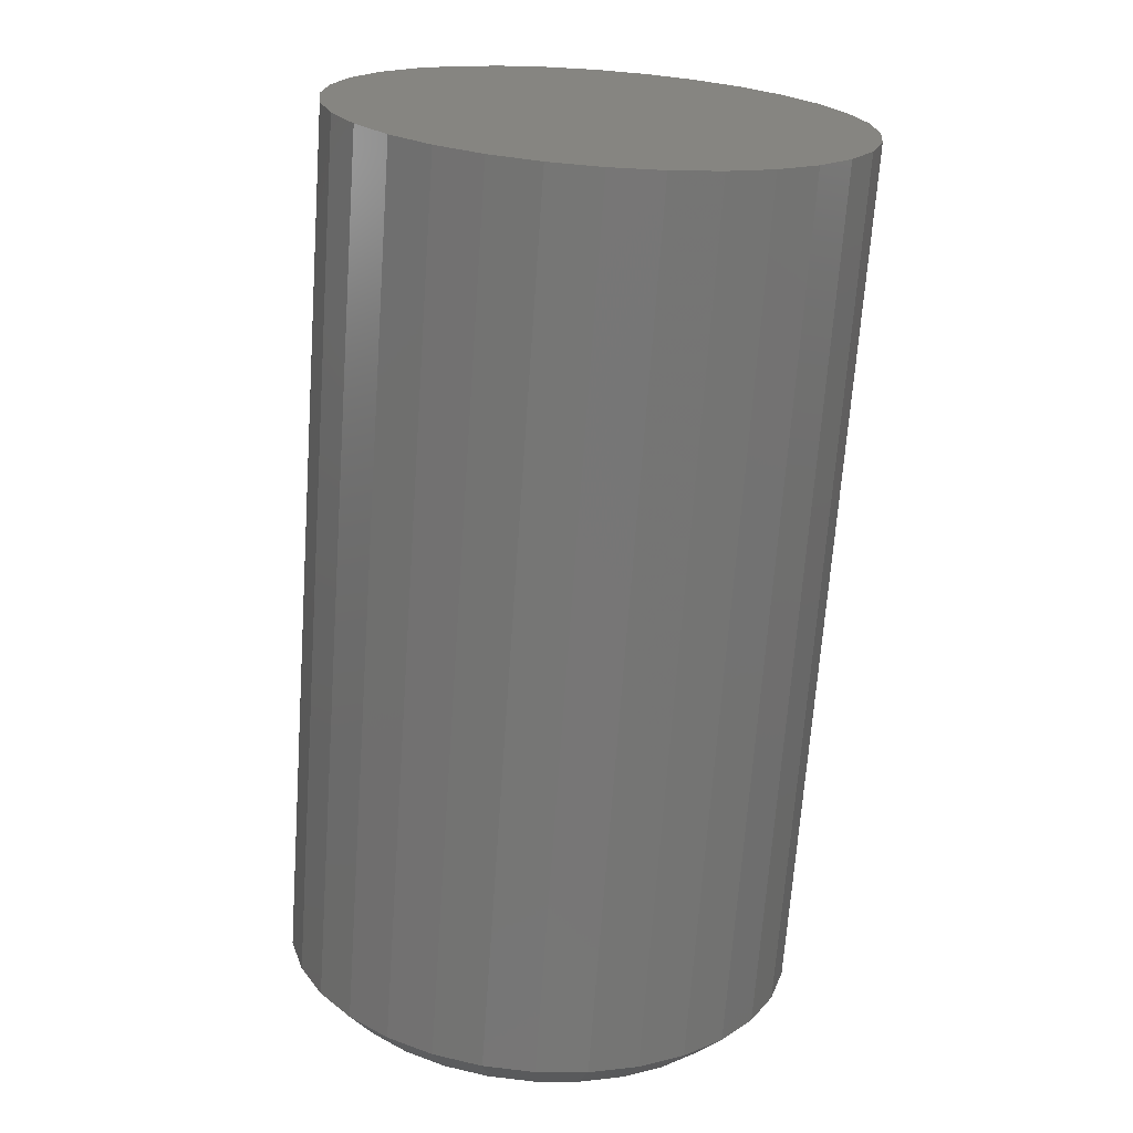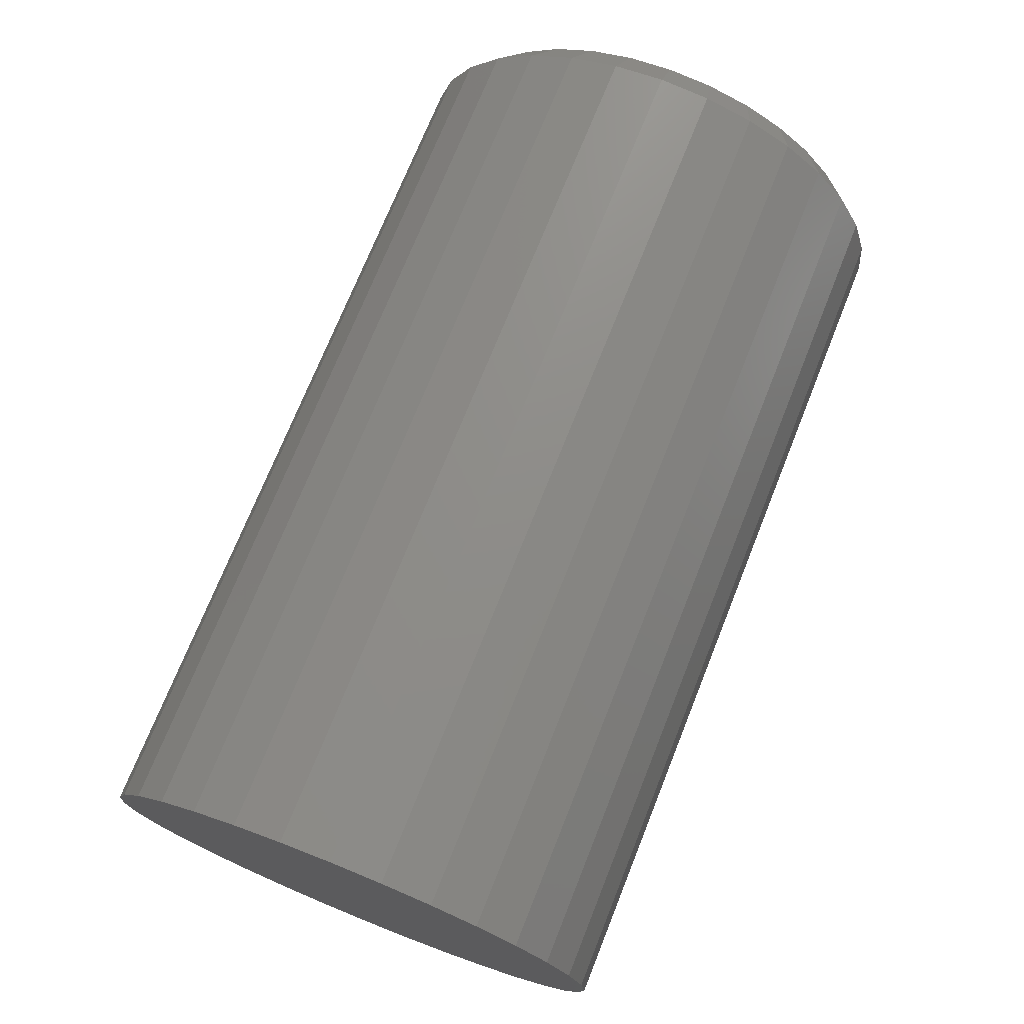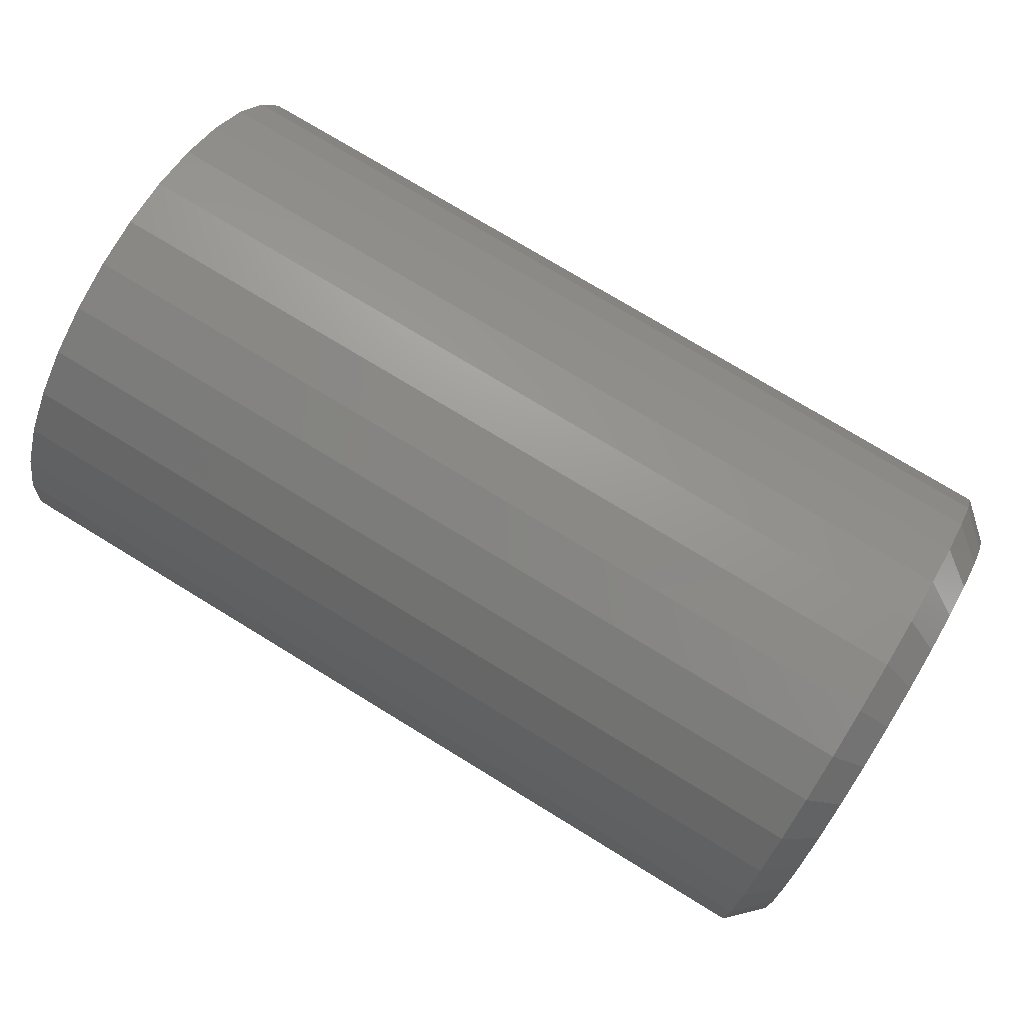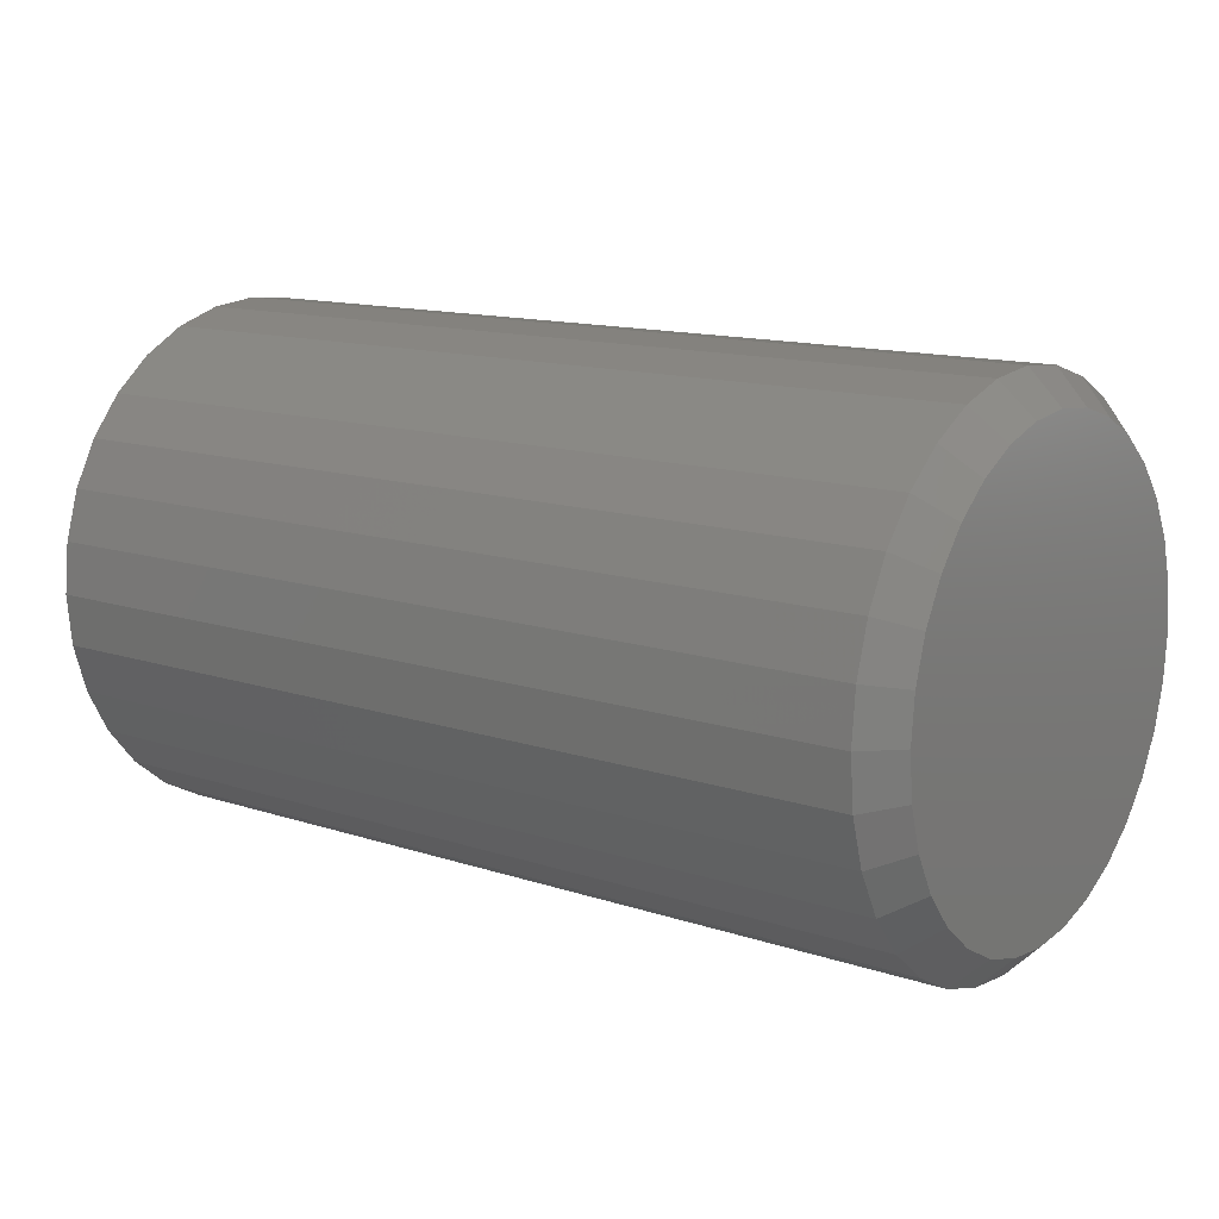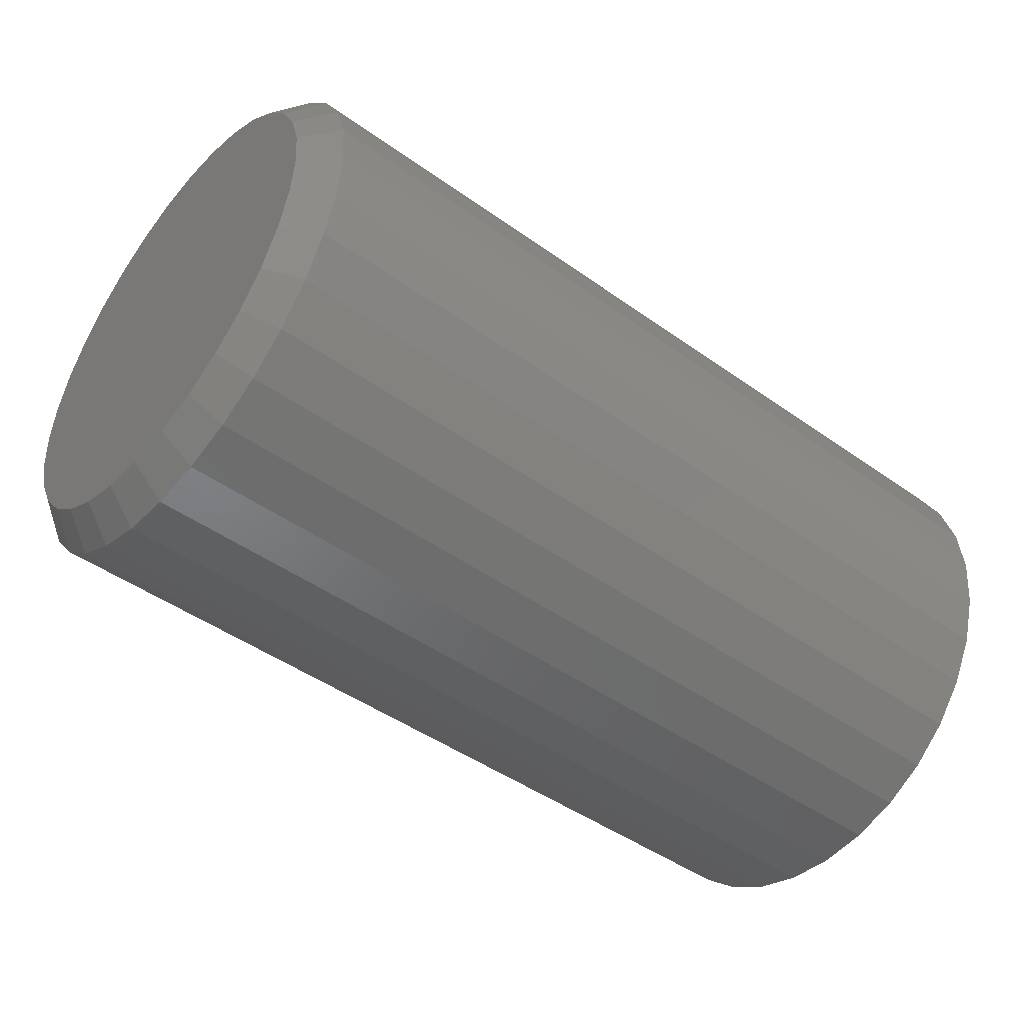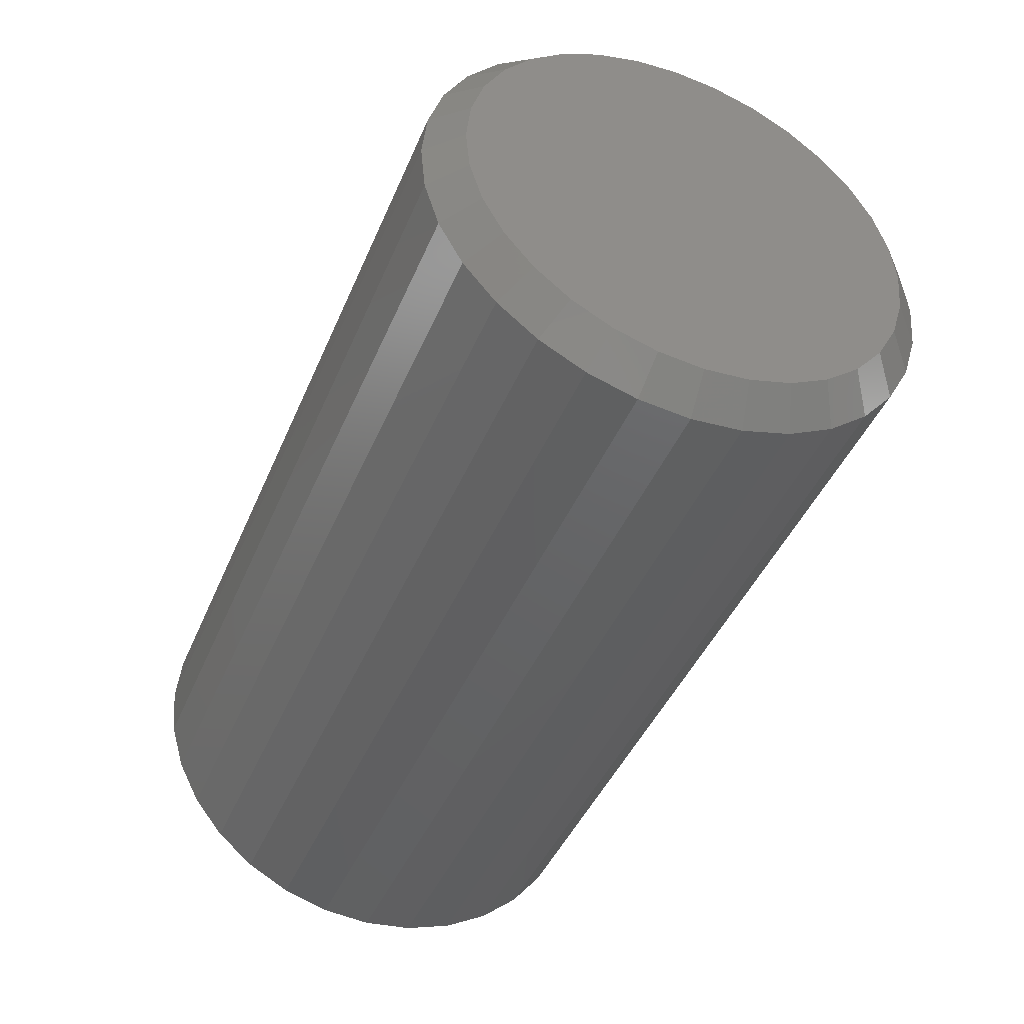
<metadata>
{"format":"stl","ext":"stl","renderer":"f3d","projection":"perspective","resolution":1024,"background":"white","views":[{"elev":-69.0,"azim":85.9,"up":"+Y"},{"elev":72.7,"azim":111.8,"up":"+Y"},{"elev":75.4,"azim":-148.6,"up":"+Z"},{"elev":13.3,"azim":-143.2,"up":"+Z"},{"elev":-45.9,"azim":-39.3,"up":"+Z"},{"elev":-43.9,"azim":-112.0,"up":"+Z"}]}
</metadata>
<code>
# stl→obj: 96 verts, 188 faces
v -5.523e-17 -0.2132 -0.1744
v -5.511e-17 -0.2024 -0.1755
v -5.511e-17 -0.224 -0.1755
v -5.476e-17 -0.2343 -0.1786
v -5.476e-17 -0.192 -0.1786
v -5.419e-17 -0.2439 -0.1838
v -5.419e-17 -0.1824 -0.1838
v -5.343e-17 -0.2523 -0.1906
v -5.343e-17 -0.174 -0.1906
v -5.25e-17 -0.2592 -0.199
v -5.25e-17 -0.1671 -0.199
v -5.143e-17 -0.2643 -0.2086
v -5.143e-17 -0.162 -0.2086
v -4.567e-17 -0.1671 -0.2605
v -4.567e-17 -0.2592 -0.2605
v -4.673e-17 -0.162 -0.2509
v -4.474e-17 -0.2523 -0.2689
v -4.474e-17 -0.174 -0.2689
v -4.397e-17 -0.2439 -0.2758
v -4.397e-17 -0.1824 -0.2758
v -4.341e-17 -0.2343 -0.2809
v -4.341e-17 -0.192 -0.2809
v -4.306e-17 -0.224 -0.2841
v -4.306e-17 -0.2024 -0.2841
v -4.294e-17 -0.2132 -0.2851
v -4.673e-17 -0.2643 -0.2509
v -4.788e-17 -0.2674 -0.2406
v -4.788e-17 -0.1589 -0.2406
v -4.908e-17 -0.2685 -0.2298
v -4.908e-17 -0.1578 -0.2298
v -5.028e-17 -0.2674 -0.219
v -5.028e-17 -0.1589 -0.219
v 0.007812 -0.15 -0.2298
v 0.2188 -0.15 -0.2298
v 0.007812 -0.1512 -0.2421
v 0.2188 -0.1512 -0.2421
v 0.007812 -0.1548 -0.2539
v 0.2188 -0.1548 -0.2539
v 0.007812 -0.1606 -0.2649
v 0.2188 -0.1606 -0.2649
v 0.007812 -0.1685 -0.2744
v 0.2188 -0.1685 -0.2744
v 0.007812 -0.1781 -0.2823
v 0.2188 -0.1781 -0.2823
v 0.007812 -0.189 -0.2881
v 0.2188 -0.189 -0.2881
v 0.007812 -0.2008 -0.2917
v 0.2188 -0.2008 -0.2917
v 0.007812 -0.2132 -0.2929
v 0.2188 -0.2132 -0.2929
v 0.007812 -0.2255 -0.2917
v 0.2188 -0.2255 -0.2917
v 0.007812 -0.2373 -0.2881
v 0.2188 -0.2373 -0.2881
v 0.007812 -0.2482 -0.2823
v 0.2188 -0.2482 -0.2823
v 0.007812 -0.2578 -0.2744
v 0.2188 -0.2578 -0.2744
v 0.007812 -0.2657 -0.2649
v 0.2188 -0.2657 -0.2649
v 0.007812 -0.2715 -0.2539
v 0.2188 -0.2715 -0.2539
v 0.007812 -0.2751 -0.2421
v 0.2188 -0.2751 -0.2421
v 0.007812 -0.2763 -0.2298
v 0.2188 -0.2763 -0.2298
v 0.007812 -0.2751 -0.2174
v 0.2188 -0.2751 -0.2174
v 0.007812 -0.2715 -0.2056
v 0.2188 -0.2715 -0.2056
v 0.007812 -0.2657 -0.1947
v 0.2188 -0.2657 -0.1947
v 0.007812 -0.2578 -0.1851
v 0.2188 -0.2578 -0.1851
v 0.007812 -0.2482 -0.1773
v 0.2188 -0.2482 -0.1773
v 0.007812 -0.2373 -0.1714
v 0.2188 -0.2373 -0.1714
v 0.007812 -0.2255 -0.1678
v 0.2188 -0.2255 -0.1678
v 0.007812 -0.2132 -0.1666
v 0.2188 -0.2132 -0.1666
v 0.007812 -0.2008 -0.1678
v 0.2188 -0.2008 -0.1678
v 0.007812 -0.189 -0.1714
v 0.2188 -0.189 -0.1714
v 0.007812 -0.1781 -0.1773
v 0.2188 -0.1781 -0.1773
v 0.007812 -0.1685 -0.1851
v 0.2188 -0.1685 -0.1851
v 0.007812 -0.1606 -0.1947
v 0.2188 -0.1606 -0.1947
v 0.007812 -0.1548 -0.2056
v 0.2188 -0.1548 -0.2056
v 0.007812 -0.1512 -0.2174
v 0.2188 -0.1512 -0.2174
f 1 2 3
f 4 3 2
f 5 4 2
f 6 4 5
f 7 6 5
f 8 6 7
f 9 8 7
f 10 8 9
f 11 10 9
f 12 10 11
f 13 12 11
f 14 15 16
f 17 15 14
f 18 17 14
f 19 17 18
f 20 19 18
f 21 19 20
f 22 21 20
f 23 21 22
f 24 23 22
f 25 23 24
f 15 26 16
f 16 26 27
f 16 27 28
f 28 27 29
f 28 29 30
f 30 29 31
f 30 31 32
f 32 31 12
f 32 12 13
f 33 34 35
f 35 34 36
f 35 36 37
f 37 36 38
f 37 38 39
f 39 38 40
f 39 40 41
f 41 40 42
f 41 42 43
f 43 42 44
f 43 44 45
f 45 44 46
f 45 46 47
f 47 46 48
f 47 48 49
f 49 48 50
f 49 50 51
f 51 50 52
f 51 52 53
f 53 52 54
f 53 54 55
f 55 54 56
f 55 56 57
f 57 56 58
f 57 58 59
f 59 58 60
f 59 60 61
f 61 60 62
f 61 62 63
f 63 62 64
f 63 64 65
f 65 64 66
f 65 66 67
f 67 66 68
f 67 68 69
f 69 68 70
f 69 70 71
f 71 70 72
f 71 72 73
f 73 72 74
f 73 74 75
f 75 74 76
f 75 76 77
f 77 76 78
f 77 78 79
f 79 78 80
f 79 80 81
f 81 80 82
f 81 82 83
f 83 82 84
f 83 84 85
f 85 84 86
f 85 86 87
f 87 86 88
f 87 88 89
f 89 88 90
f 89 90 91
f 91 90 92
f 91 92 93
f 93 92 94
f 93 94 95
f 95 94 96
f 95 96 33
f 33 96 34
f 30 95 33
f 30 32 95
f 65 31 29
f 65 67 31
f 13 93 95
f 13 95 32
f 11 89 91
f 91 93 11
f 11 93 13
f 5 85 87
f 5 87 7
f 87 9 7
f 2 81 83
f 83 85 2
f 2 85 5
f 4 77 79
f 4 79 3
f 79 1 3
f 6 73 75
f 75 77 6
f 6 77 4
f 12 69 71
f 12 71 10
f 71 8 10
f 67 69 31
f 31 69 12
f 89 11 9
f 9 87 89
f 81 2 1
f 1 79 81
f 73 6 8
f 8 71 73
f 29 63 65
f 29 27 63
f 33 28 30
f 33 35 28
f 26 61 63
f 26 63 27
f 15 57 59
f 59 61 15
f 15 61 26
f 21 53 55
f 21 55 19
f 55 17 19
f 23 49 51
f 51 53 23
f 23 53 21
f 22 45 47
f 22 47 24
f 47 25 24
f 20 41 43
f 43 45 20
f 20 45 22
f 16 37 39
f 16 39 14
f 39 18 14
f 35 37 28
f 28 37 16
f 57 15 17
f 17 55 57
f 49 23 25
f 25 47 49
f 41 20 18
f 18 39 41
f 80 84 82
f 84 80 78
f 84 78 86
f 86 78 76
f 86 76 88
f 88 76 74
f 88 74 90
f 90 74 72
f 90 72 92
f 40 58 42
f 42 58 56
f 42 56 44
f 44 56 54
f 44 54 46
f 46 54 52
f 46 52 48
f 48 52 50
f 92 72 94
f 94 72 70
f 94 70 96
f 96 70 68
f 96 68 34
f 34 68 66
f 34 66 36
f 36 66 64
f 36 64 38
f 38 64 62
f 38 62 40
f 40 62 60
f 40 60 58

</code>
